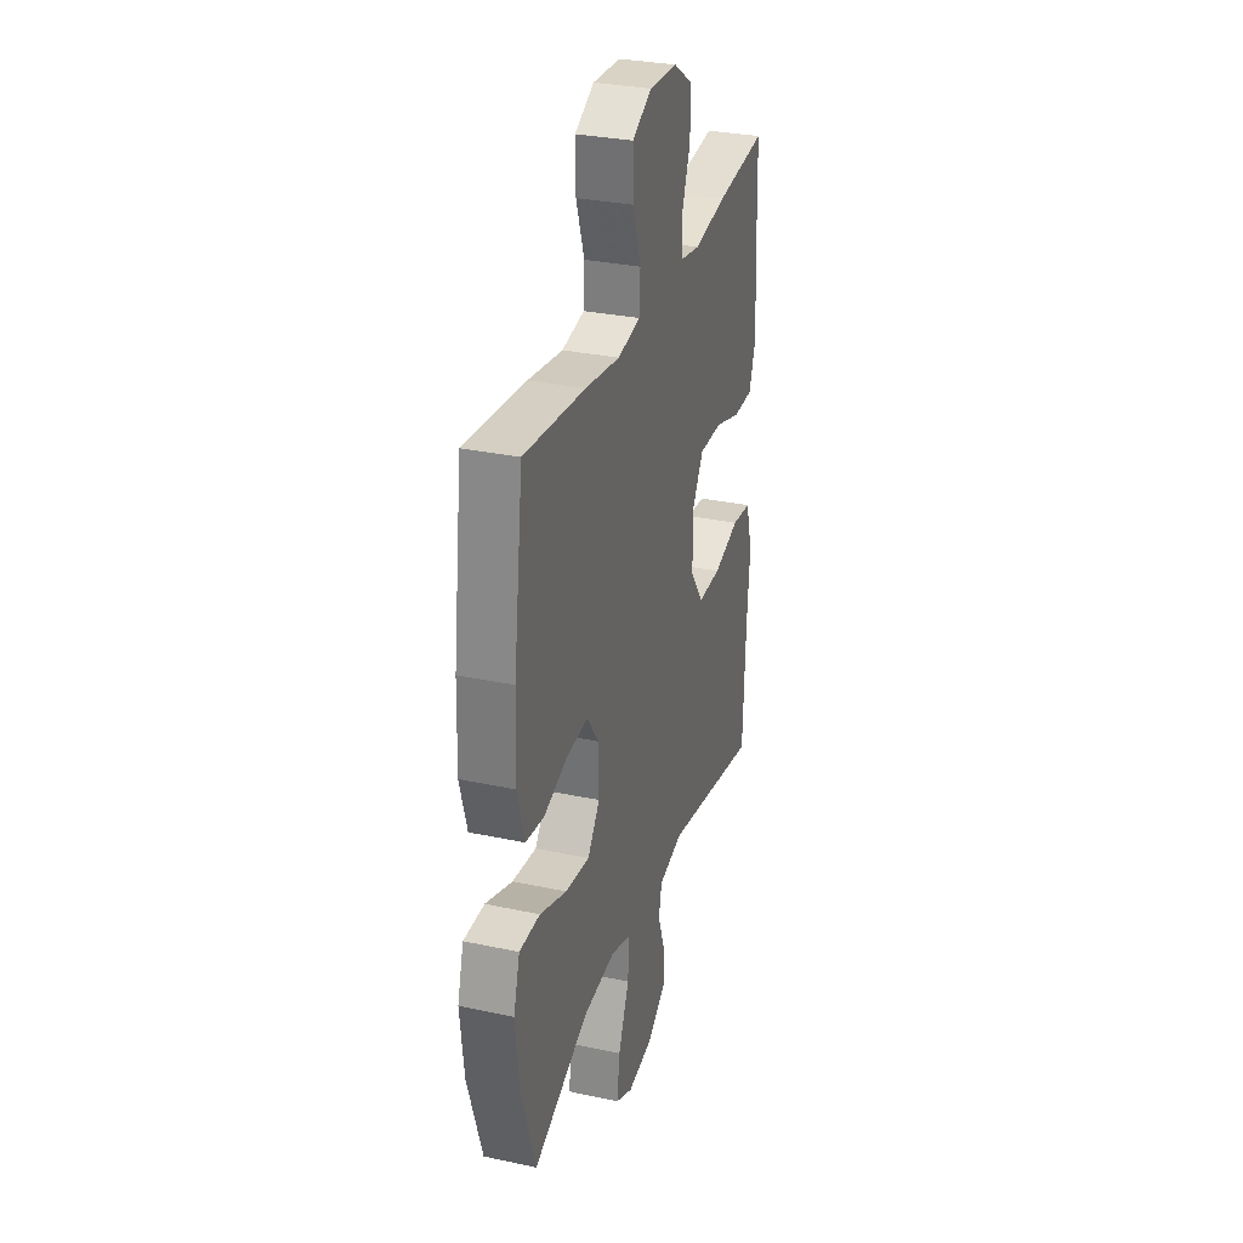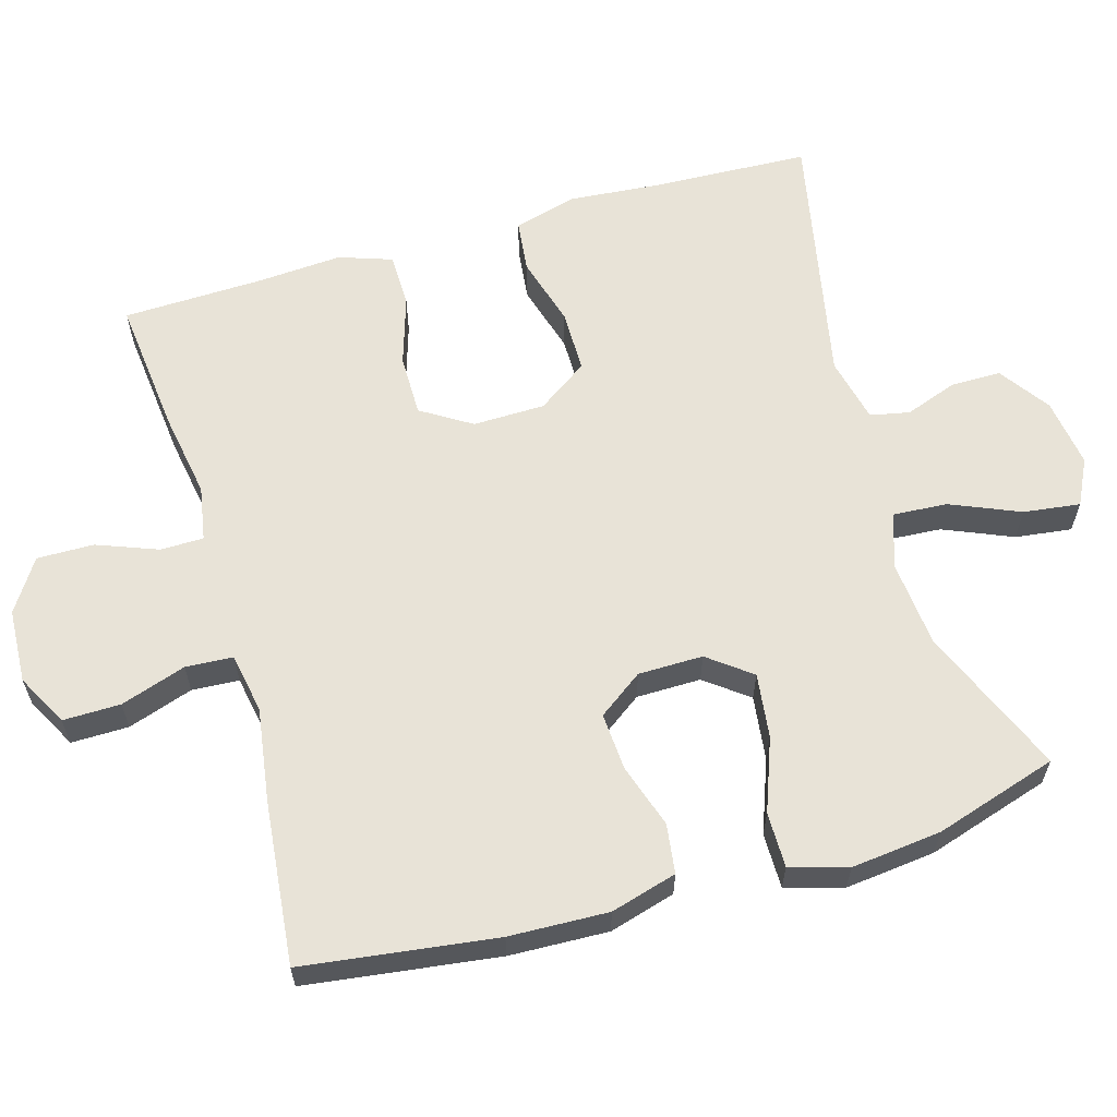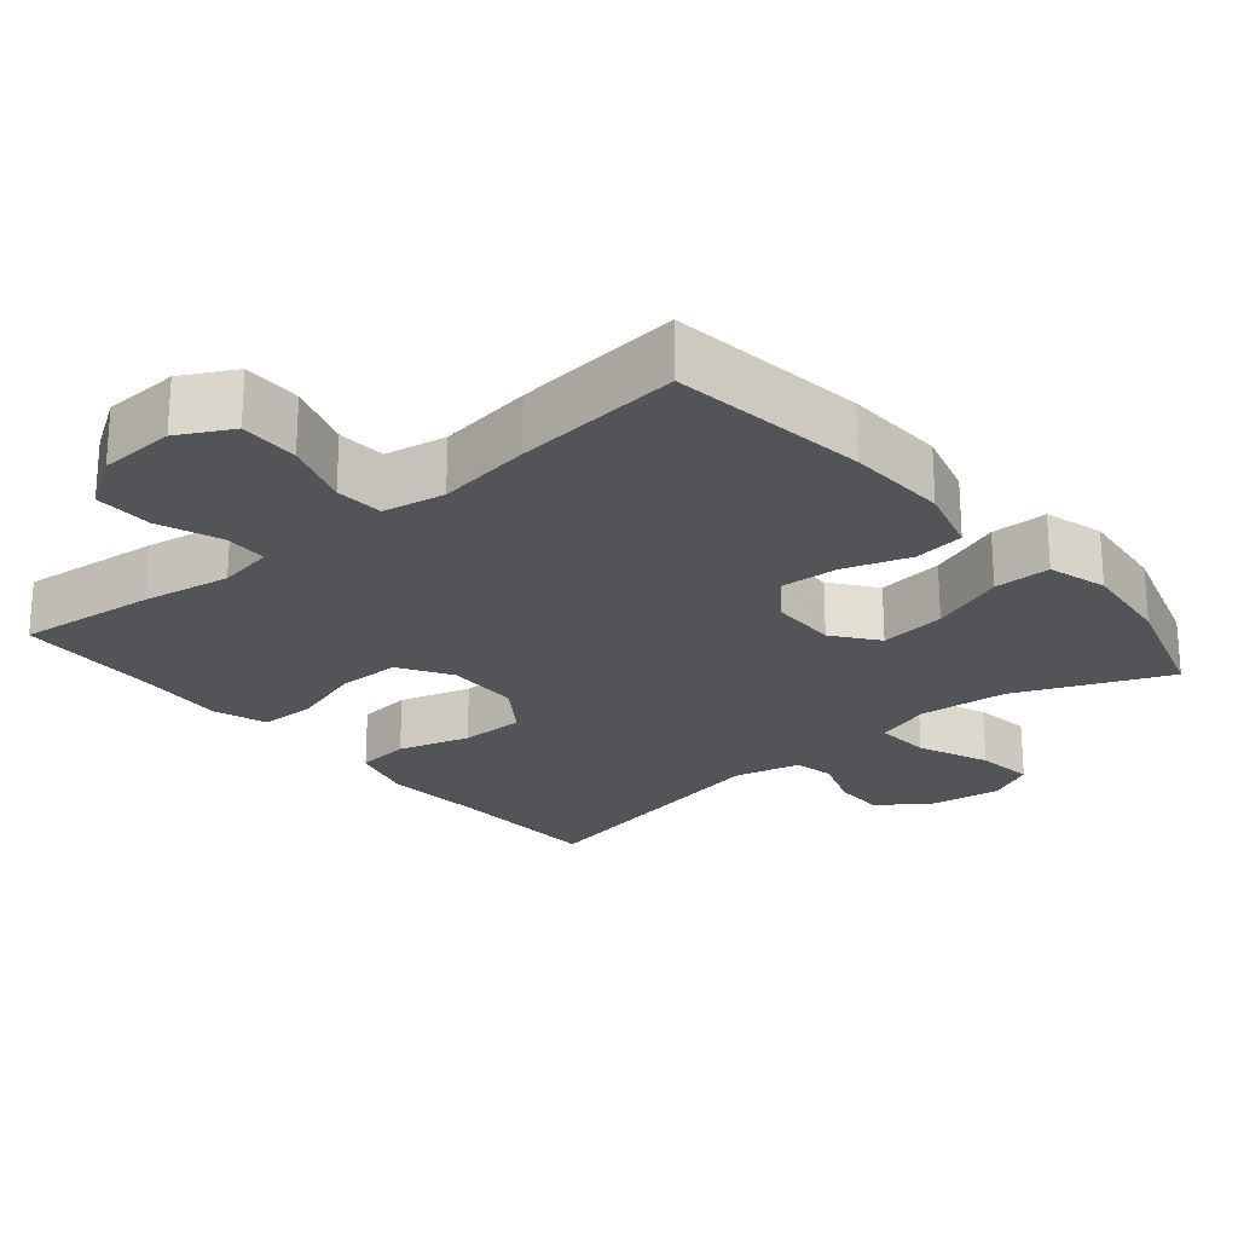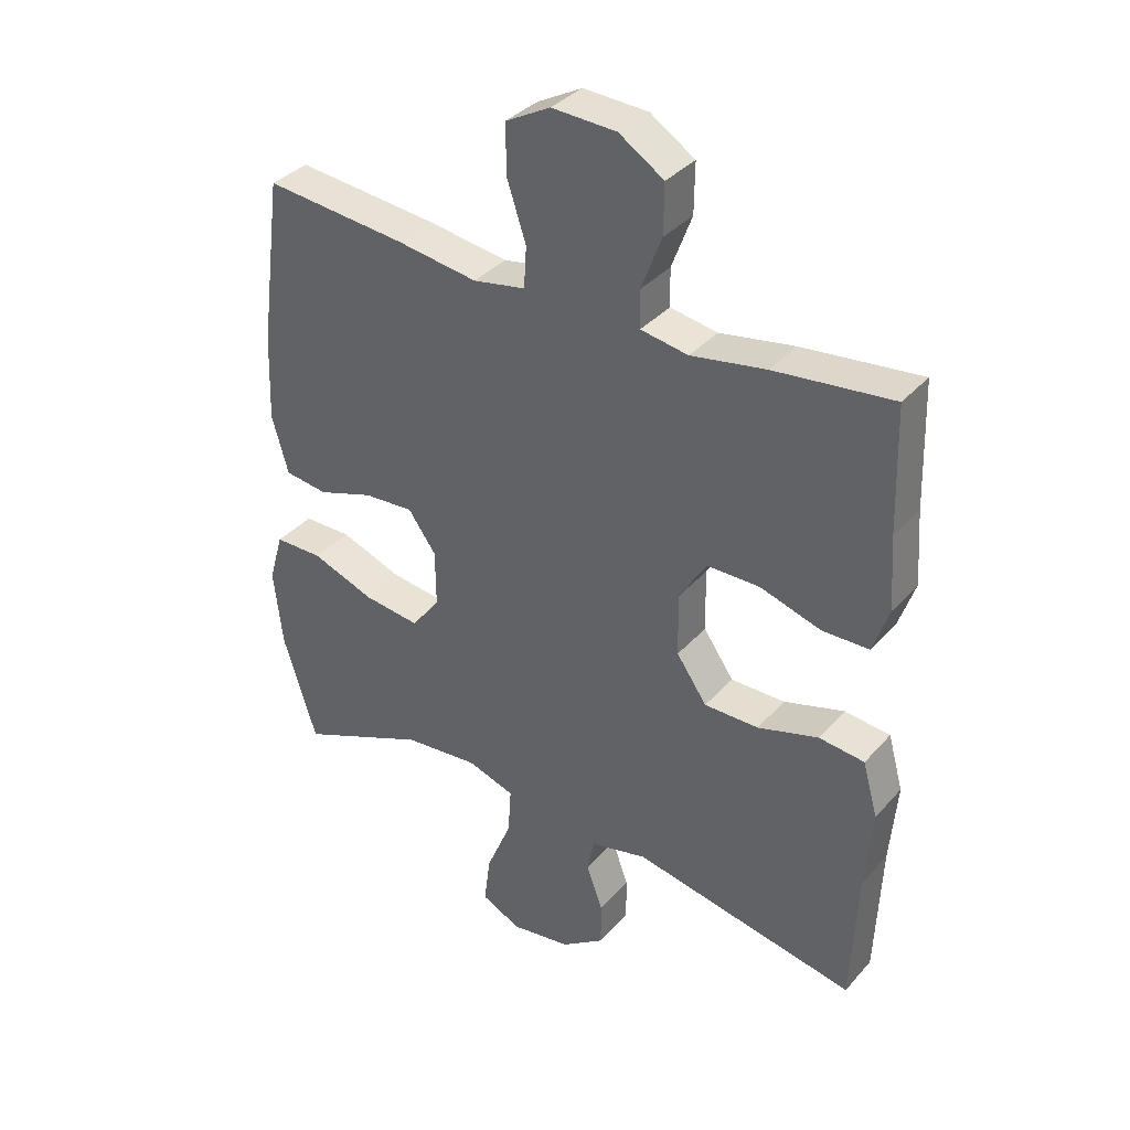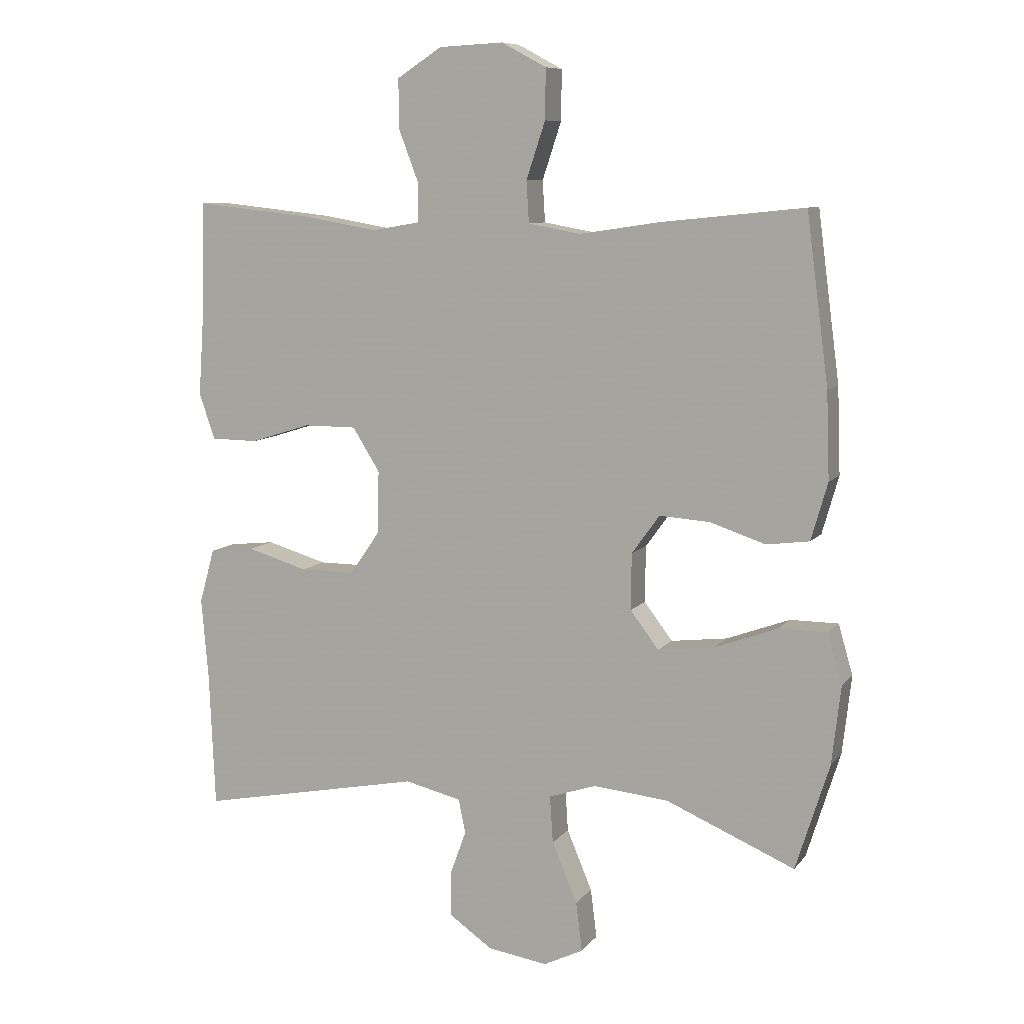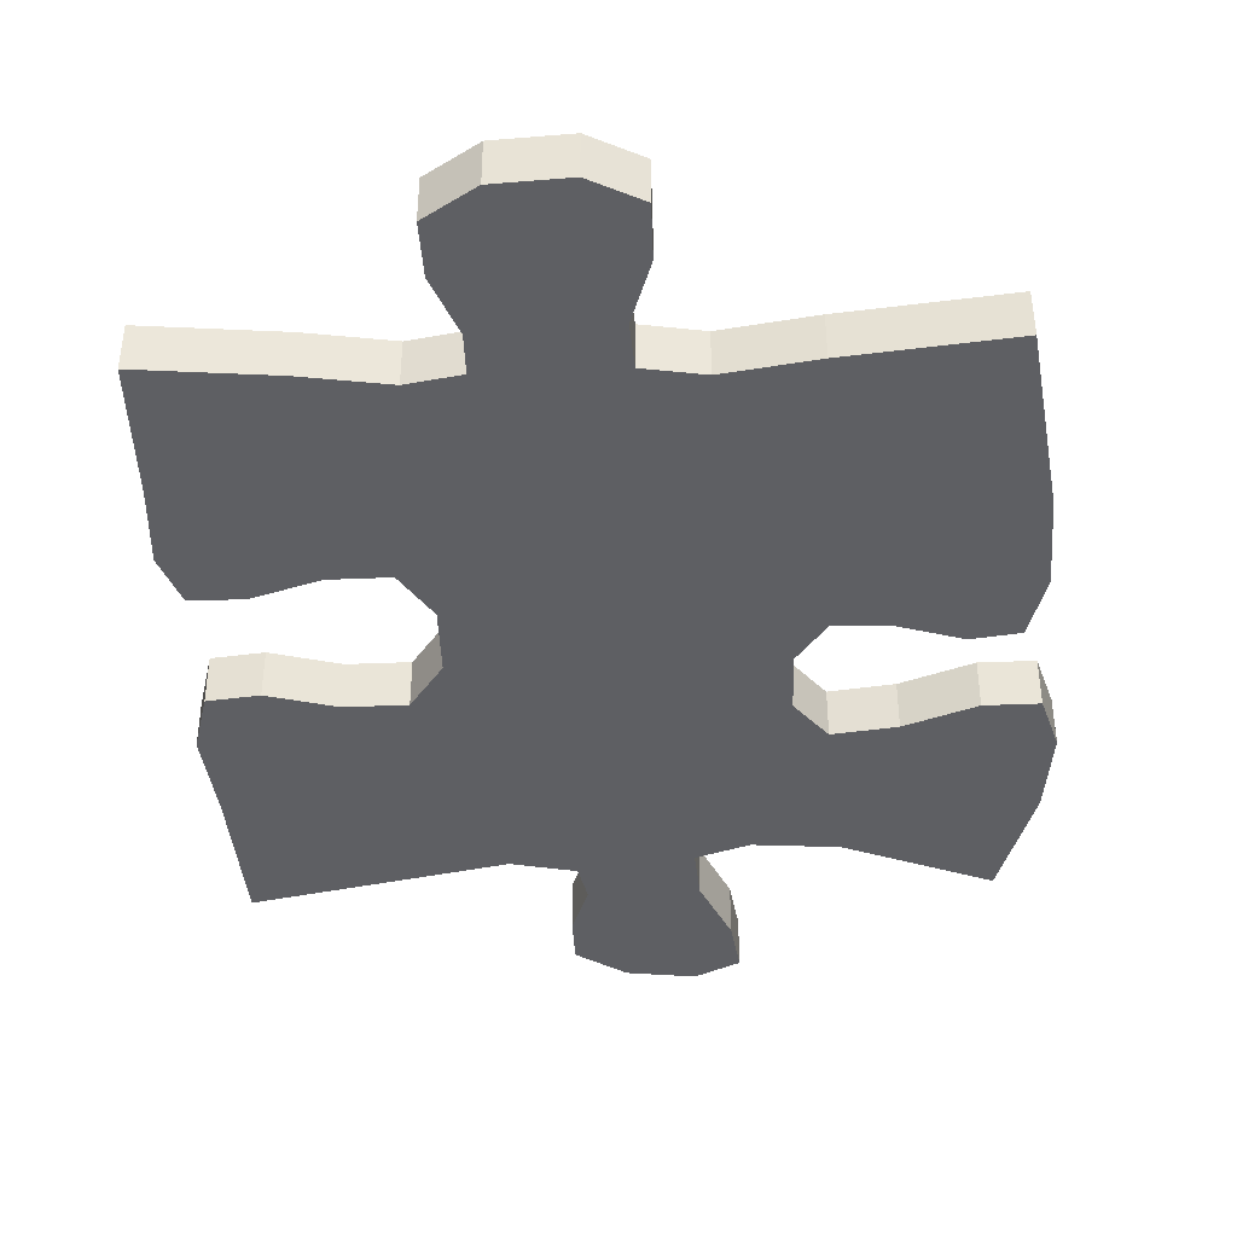
<metadata>
{"format":"obj","ext":"obj","renderer":"f3d","projection":"perspective","resolution":1024,"background":"white","views":[{"elev":30.8,"azim":107.1,"up":"+Z"},{"elev":61.6,"azim":73.9,"up":"+Y"},{"elev":-23.6,"azim":40.0,"up":"+Y"},{"elev":35.7,"azim":-144.6,"up":"+Z"},{"elev":8.9,"azim":21.5,"up":"+Z"},{"elev":-41.2,"azim":2.9,"up":"+Y"}]}
</metadata>
<code>
v 0.5 0.07 0.5
v 0.535 0.07 0.235
v 0.54 0.07 0.099
v 0.514 0.07 0.008
v 0.446 0.07 -0.001
v 0.358 0.07 0.028
v 0.279 0.07 0.033
v 0.235 0.07 -0.028
v 0.234 0.07 -0.117
v 0.279 0.07 -0.176
v 0.368 0.07 -0.165
v 0.468 0.07 -0.128
v 0.544 0.07 -0.128
v 0.567 0.07 -0.207
v 0.553 0.07 -0.331
v 0.5 0.07 -0.5
v 0.296 0.07 -0.414
v 0.177 0.07 -0.403
v 0.102 0.07 -0.428
v 0.107 0.07 -0.503
v 0.147 0.07 -0.598
v 0.157 0.07 -0.676
v 0.094 0.07 -0.707
v -0.001 0.07 -0.693
v -0.07 0.07 -0.645
v -0.07 0.07 -0.576
v -0.044 0.07 -0.504
v -0.055 0.07 -0.45
v -0.145 0.07 -0.429
v -0.5 0.07 -0.5
v -0.509 0.07 -0.286
v -0.52 0.07 -0.157
v -0.496 0.07 -0.071
v -0.424 0.07 -0.063
v -0.328 0.07 -0.091
v -0.242 0.07 -0.091
v -0.194 0.07 -0.022
v -0.192 0.07 0.077
v -0.235 0.07 0.146
v -0.319 0.07 0.146
v -0.415 0.07 0.116
v -0.489 0.07 0.117
v -0.514 0.07 0.19
v -0.506 0.07 0.305
v -0.5 0.07 0.5
v -0.313 0.07 0.48
v -0.195 0.07 0.46
v -0.12 0.07 0.473
v -0.119 0.07 0.532
v -0.151 0.07 0.616
v -0.152 0.07 0.694
v -0.081 0.07 0.74
v 0.021 0.07 0.745
v 0.092 0.07 0.707
v 0.091 0.07 0.628
v 0.061 0.07 0.538
v 0.065 0.07 0.473
v 0.148 0.07 0.458
v 0.275 0.07 0.477
v 0.5 0 0.5
v 0.535 0 0.235
v 0.54 0 0.099
v 0.514 0 0.008
v 0.446 0 -0.001
v 0.358 0 0.028
v 0.279 0 0.033
v 0.235 0 -0.028
v 0.234 0 -0.117
v 0.279 0 -0.176
v 0.368 0 -0.165
v 0.468 0 -0.128
v 0.544 0 -0.128
v 0.567 0 -0.207
v 0.553 0 -0.331
v 0.5 0 -0.5
v 0.296 0 -0.414
v 0.177 0 -0.403
v 0.102 0 -0.428
v 0.107 0 -0.503
v 0.147 0 -0.598
v 0.157 0 -0.676
v 0.094 0 -0.707
v -0.001 0 -0.693
v -0.07 0 -0.645
v -0.07 0 -0.576
v -0.044 0 -0.504
v -0.055 0 -0.45
v -0.145 0 -0.429
v -0.5 0 -0.5
v -0.509 0 -0.286
v -0.52 0 -0.157
v -0.496 0 -0.071
v -0.424 0 -0.063
v -0.328 0 -0.091
v -0.242 0 -0.091
v -0.194 0 -0.022
v -0.192 0 0.077
v -0.235 0 0.146
v -0.319 0 0.146
v -0.415 0 0.116
v -0.489 0 0.117
v -0.514 0 0.19
v -0.506 0 0.305
v -0.5 0 0.5
v -0.313 0 0.48
v -0.195 0 0.46
v -0.12 0 0.473
v -0.119 0 0.532
v -0.151 0 0.616
v -0.152 0 0.694
v -0.081 0 0.74
v 0.021 0 0.745
v 0.092 0 0.707
v 0.091 0 0.628
v 0.061 0 0.538
v 0.065 0 0.473
v 0.148 0 0.458
v 0.275 0 0.477
f 4 5 6
f 3 4 6
f 2 3 6
f 1 2 6
f 59 1 6
f 58 59 6
f 57 58 6 7
f 54 55 56
f 53 54 56
f 52 53 56
f 51 52 56
f 50 51 56
f 49 50 56
f 48 49 56 57
f 57 7 8
f 48 57 8
f 47 48 8
f 47 8 9
f 46 47 9
f 45 46 9
f 44 45 9
f 42 43 44
f 41 42 44
f 40 41 44
f 39 40 44
f 33 34 35
f 32 33 35
f 31 32 35
f 31 35 36
f 30 31 36
f 29 30 36
f 28 29 36 37
f 25 26 27
f 24 25 27
f 23 24 27
f 22 23 27
f 21 22 27
f 20 21 27
f 19 20 27 28
f 28 37 38
f 19 28 38
f 18 19 38
f 15 16 17
f 14 15 17
f 13 14 17
f 12 13 17
f 11 12 17
f 10 11 17 18
f 39 44 9
f 18 38 39
f 10 18 39
f 9 10 39
f 65 64 63
f 65 63 62
f 65 62 61
f 65 61 60
f 65 60 118
f 65 118 117
f 66 65 117 116
f 115 114 113
f 115 113 112
f 115 112 111
f 115 111 110
f 115 110 109
f 115 109 108
f 116 115 108 107
f 67 66 116
f 67 116 107
f 67 107 106
f 68 67 106
f 68 106 105
f 68 105 104
f 68 104 103
f 103 102 101
f 103 101 100
f 103 100 99
f 103 99 98
f 94 93 92
f 94 92 91
f 94 91 90
f 95 94 90
f 95 90 89
f 95 89 88
f 96 95 88 87
f 86 85 84
f 86 84 83
f 86 83 82
f 86 82 81
f 86 81 80
f 86 80 79
f 87 86 79 78
f 97 96 87
f 97 87 78
f 97 78 77
f 76 75 74
f 76 74 73
f 76 73 72
f 76 72 71
f 76 71 70
f 77 76 70 69
f 68 103 98
f 98 97 77
f 98 77 69
f 98 69 68
f 1 60 61 2
f 2 61 62 3
f 3 62 63 4
f 4 63 64 5
f 5 64 65 6
f 6 65 66 7
f 7 66 67 8
f 8 67 68 9
f 9 68 69 10
f 10 69 70 11
f 11 70 71 12
f 12 71 72 13
f 13 72 73 14
f 14 73 74 15
f 15 74 75 16
f 16 75 76 17
f 17 76 77 18
f 18 77 78 19
f 19 78 79 20
f 20 79 80 21
f 21 80 81 22
f 22 81 82 23
f 23 82 83 24
f 24 83 84 25
f 25 84 85 26
f 26 85 86 27
f 27 86 87 28
f 28 87 88 29
f 29 88 89 30
f 30 89 90 31
f 31 90 91 32
f 32 91 92 33
f 33 92 93 34
f 34 93 94 35
f 35 94 95 36
f 36 95 96 37
f 37 96 97 38
f 38 97 98 39
f 39 98 99 40
f 40 99 100 41
f 41 100 101 42
f 42 101 102 43
f 43 102 103 44
f 44 103 104 45
f 45 104 105 46
f 46 105 106 47
f 47 106 107 48
f 48 107 108 49
f 49 108 109 50
f 50 109 110 51
f 51 110 111 52
f 52 111 112 53
f 53 112 113 54
f 54 113 114 55
f 55 114 115 56
f 56 115 116 57
f 57 116 117 58
f 58 117 118 59
f 59 118 60 1

</code>
